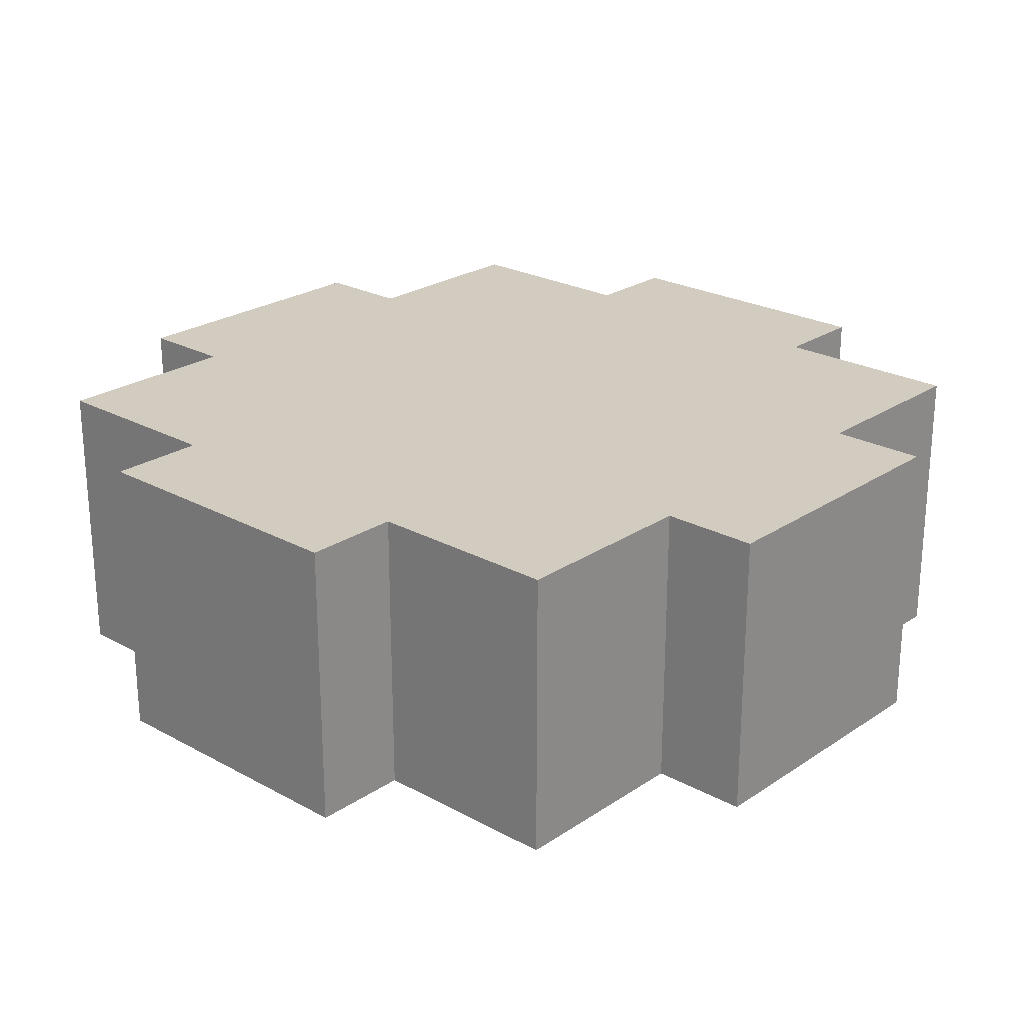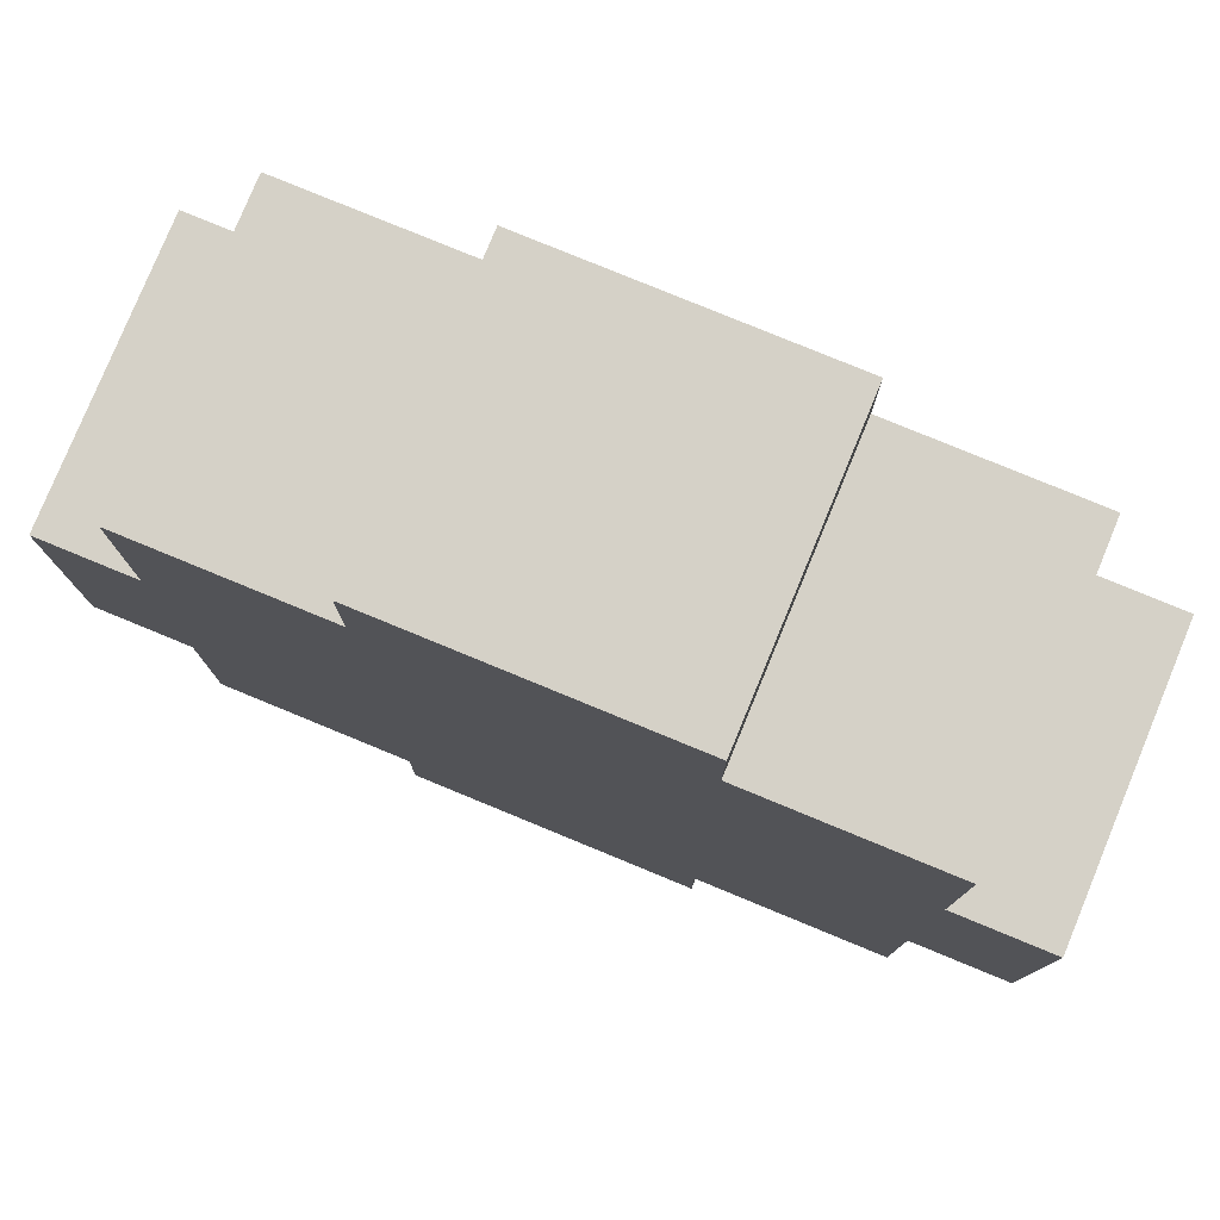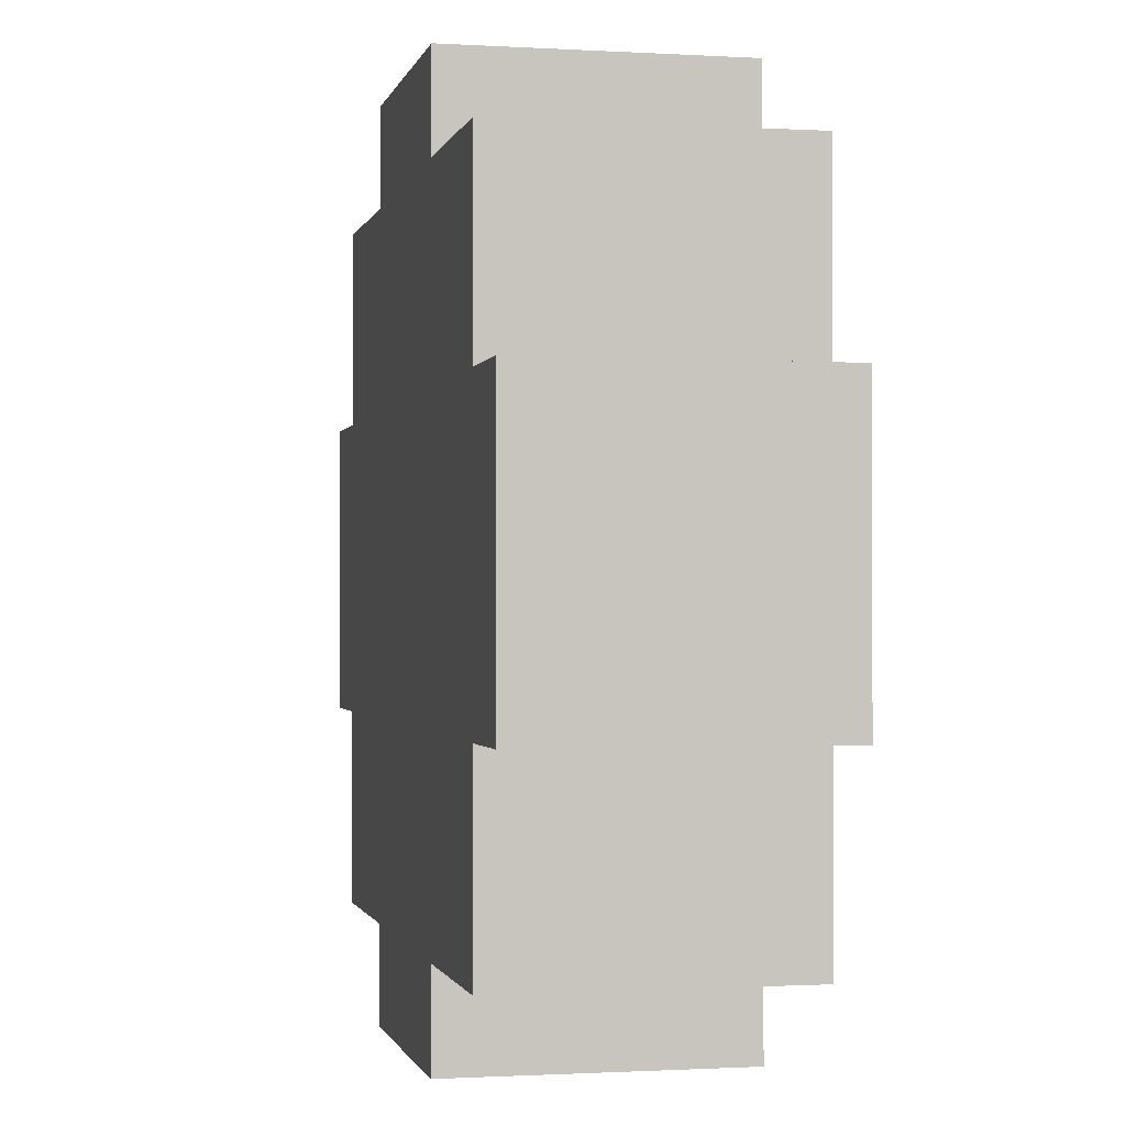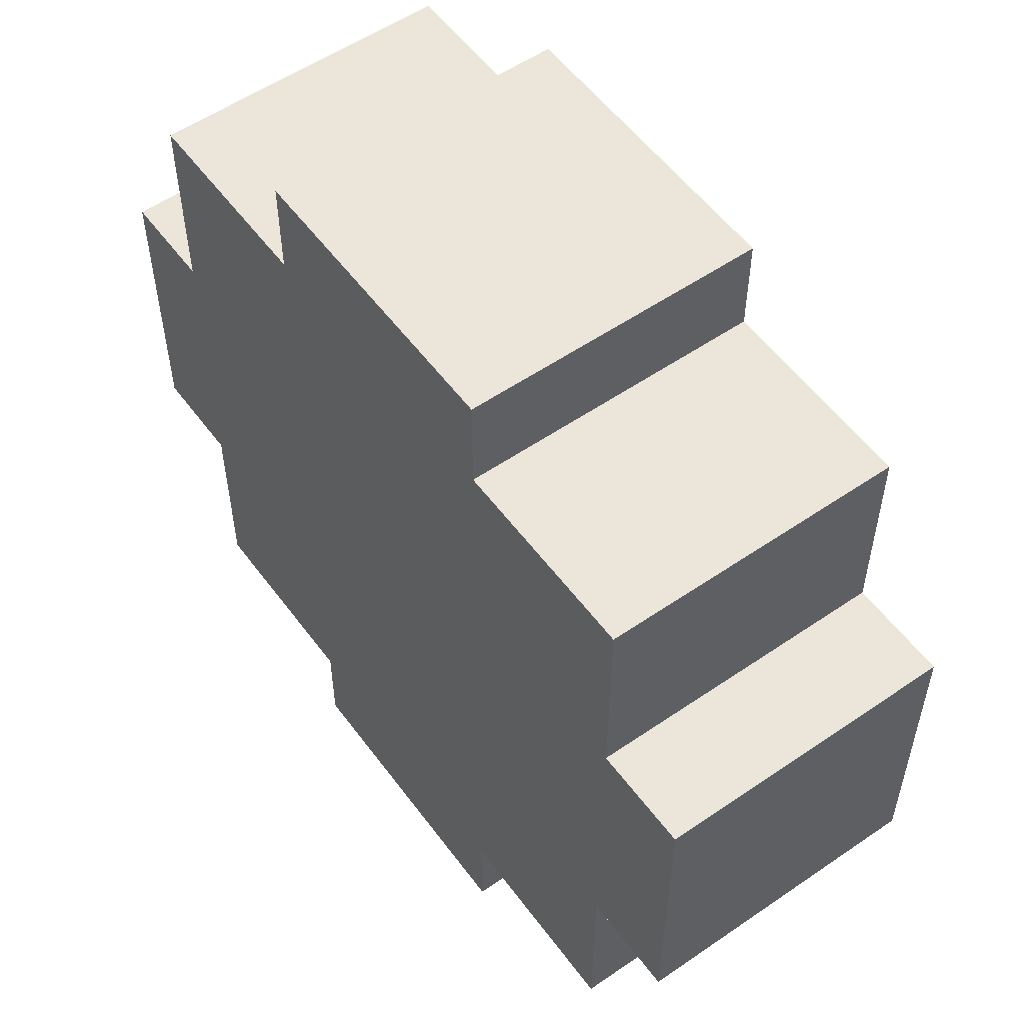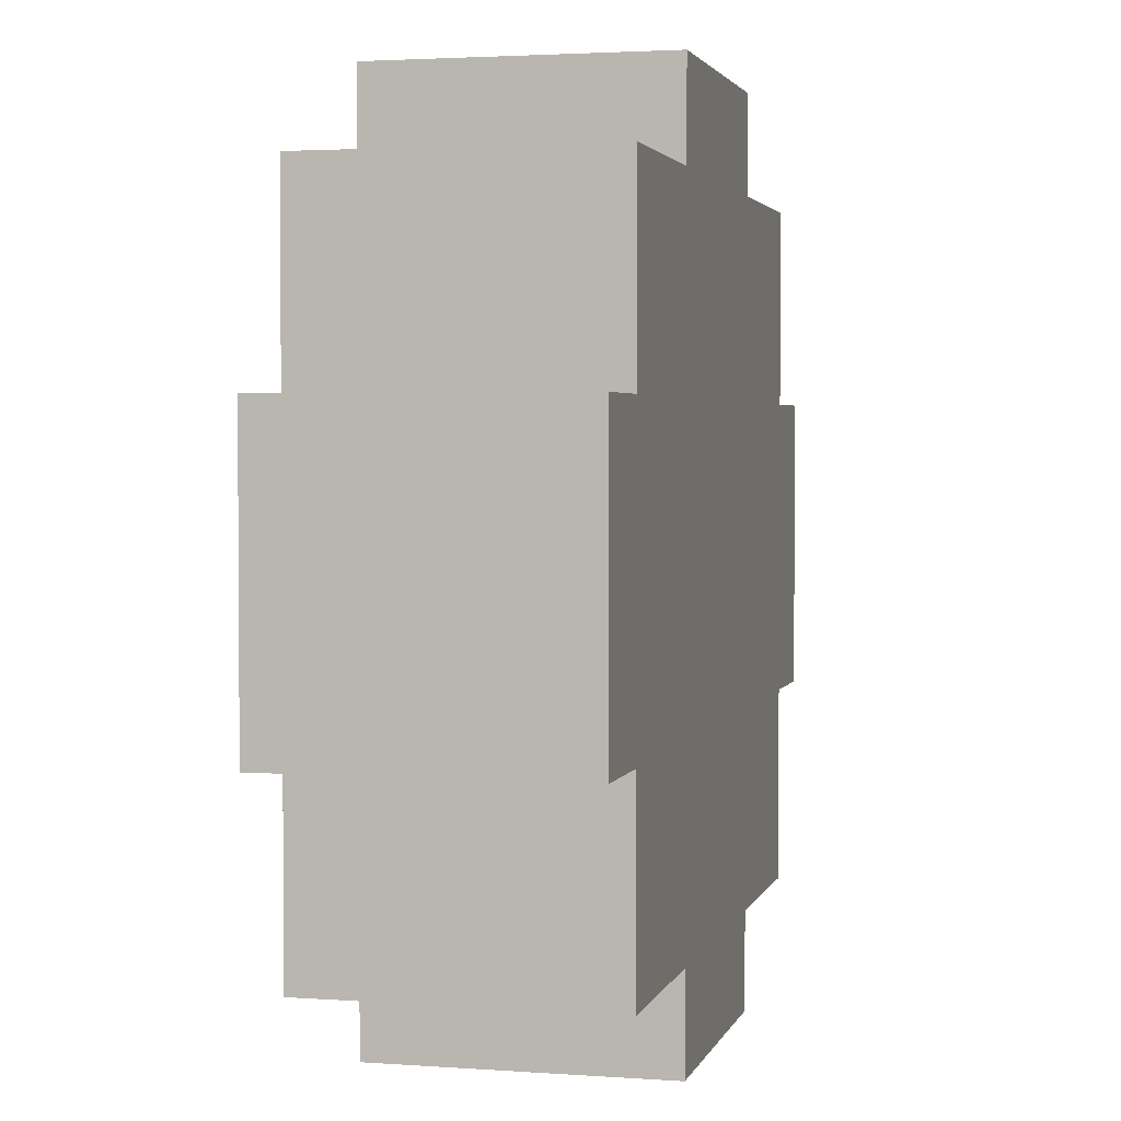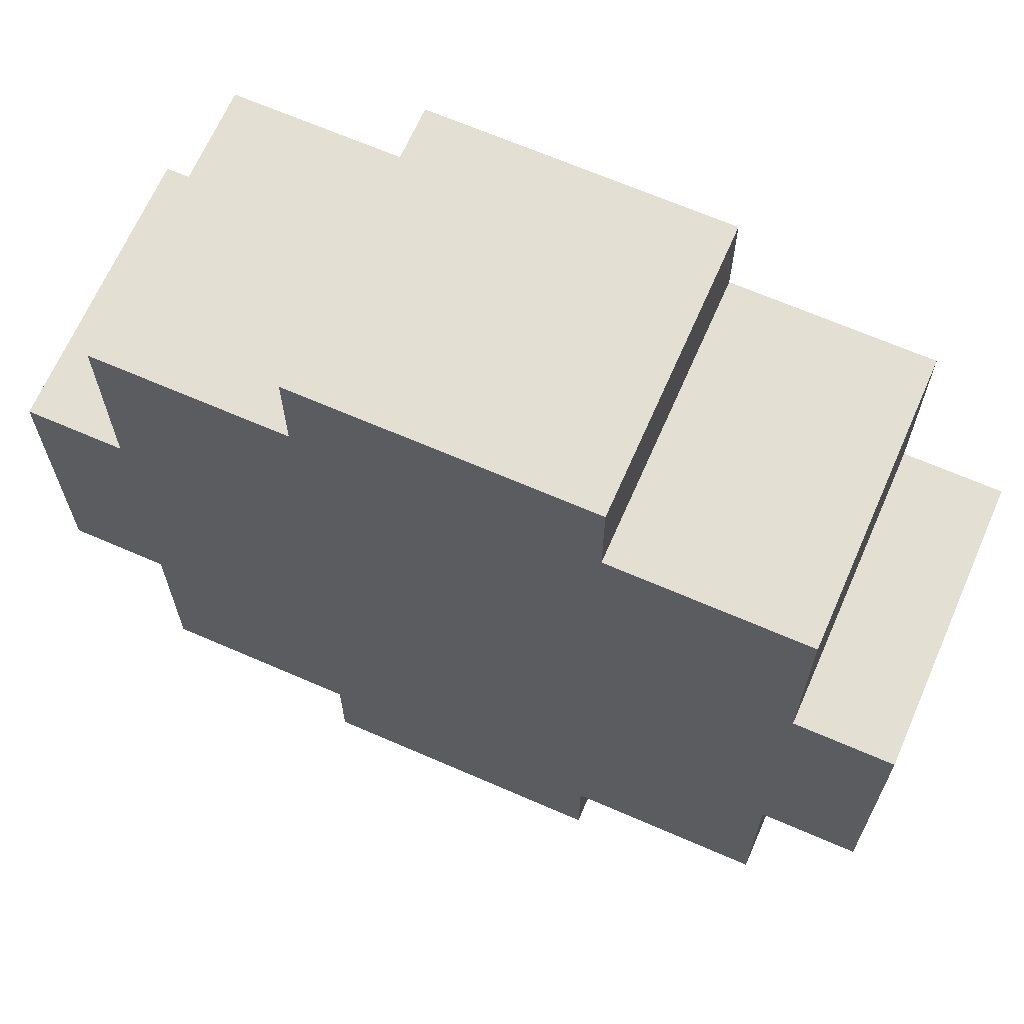
<metadata>
{"format":"obj","ext":"obj","renderer":"f3d","projection":"perspective","resolution":1024,"background":"white","views":[{"elev":24.0,"azim":42.2,"up":"+Z"},{"elev":78.9,"azim":-157.6,"up":"+Y"},{"elev":-1.0,"azim":-102.3,"up":"+Y"},{"elev":55.2,"azim":-125.9,"up":"+Y"},{"elev":2.6,"azim":-76.0,"up":"+Y"},{"elev":66.8,"azim":23.6,"up":"+Y"}]}
</metadata>
<code>
o
v -1.6 0.3 0.6
v -1.6 0.3 0.3
v -1.6 0.6 0.6
v -1.6 0.6 0.3
v -1.5 0.1 0.6
v -1.5 0.1 0.3
v -1.5 0.3 0.6
v -1.5 0.3 0.3
v -1.5 0.6 0.6
v -1.5 0.6 0.3
v -1.5 0.8 0.6
v -1.5 0.8 0.3
v -1.3 0 0.6
v -1.3 0 0.3
v -1.3 0.1 0.6
v -1.3 0.1 0.3
v -1.3 0.8 0.6
v -1.3 0.8 0.3
v -1.3 0.9 0.6
v -1.3 0.9 0.3
v -1 0 0.6
v -1 0 0.3
v -1 0.1 0.6
v -1 0.1 0.3
v -1 0.8 0.6
v -1 0.8 0.3
v -1 0.9 0.6
v -1 0.9 0.3
v -0.8 0.1 0.6
v -0.8 0.1 0.3
v -0.8 0.3 0.6
v -0.8 0.3 0.3
v -0.8 0.6 0.6
v -0.8 0.6 0.3
v -0.8 0.8 0.6
v -0.8 0.8 0.3
v -0.7 0.3 0.6
v -0.7 0.3 0.3
v -0.7 0.6 0.6
v -0.7 0.6 0.3
v -1.6 0.3 0.6
v -1.6 0.6 0.6
v -1.5 0.1 0.6
v -1.5 0.3 0.6
v -1.5 0.6 0.6
v -1.5 0.8 0.6
v -1.4 0.3 0.6
v -1.4 0.6 0.6
v -1.3 0 0.6
v -1.3 0.1 0.6
v -1.3 0.2 0.6
v -1.3 0.3 0.6
v -1.3 0.4 0.6
v -1.3 0.5 0.6
v -1.3 0.6 0.6
v -1.3 0.7 0.6
v -1.3 0.8 0.6
v -1.3 0.9 0.6
v -1.2 0.3 0.6
v -1.2 0.4 0.6
v -1.2 0.5 0.6
v -1.2 0.6 0.6
v -1.1 0.3 0.6
v -1.1 0.4 0.6
v -1.1 0.5 0.6
v -1.1 0.6 0.6
v -1 0 0.6
v -1 0.1 0.6
v -1 0.2 0.6
v -1 0.3 0.6
v -1 0.4 0.6
v -1 0.5 0.6
v -1 0.6 0.6
v -1 0.7 0.6
v -1 0.8 0.6
v -1 0.9 0.6
v -0.9 0.3 0.6
v -0.9 0.6 0.6
v -0.8 0.1 0.6
v -0.8 0.3 0.6
v -0.8 0.6 0.6
v -0.8 0.8 0.6
v -0.7 0.3 0.6
v -0.7 0.6 0.6
v -1.6 0.3 0.3
v -1.6 0.6 0.3
v -1.5 0.1 0.3
v -1.5 0.3 0.3
v -1.5 0.6 0.3
v -1.5 0.8 0.3
v -1.4 0.3 0.3
v -1.4 0.6 0.3
v -1.3 0 0.3
v -1.3 0.1 0.3
v -1.3 0.2 0.3
v -1.3 0.3 0.3
v -1.3 0.4 0.3
v -1.3 0.5 0.3
v -1.3 0.6 0.3
v -1.3 0.7 0.3
v -1.3 0.8 0.3
v -1.3 0.9 0.3
v -1.2 0.3 0.3
v -1.2 0.4 0.3
v -1.2 0.5 0.3
v -1.2 0.6 0.3
v -1.1 0.3 0.3
v -1.1 0.4 0.3
v -1.1 0.5 0.3
v -1.1 0.6 0.3
v -1 0 0.3
v -1 0.1 0.3
v -1 0.2 0.3
v -1 0.3 0.3
v -1 0.4 0.3
v -1 0.5 0.3
v -1 0.6 0.3
v -1 0.7 0.3
v -1 0.8 0.3
v -1 0.9 0.3
v -0.9 0.3 0.3
v -0.9 0.6 0.3
v -0.8 0.1 0.3
v -0.8 0.3 0.3
v -0.8 0.6 0.3
v -0.8 0.8 0.3
v -0.7 0.3 0.3
v -0.7 0.6 0.3
v -1.3 0 0.6
v -1 0 0.6
v -1.3 0 0.3
v -1 0 0.3
v -1.5 0.1 0.6
v -1.3 0.1 0.6
v -1 0.1 0.6
v -0.8 0.1 0.6
v -1.5 0.1 0.3
v -1.3 0.1 0.3
v -1 0.1 0.3
v -0.8 0.1 0.3
v -1.6 0.3 0.6
v -1.5 0.3 0.6
v -0.8 0.3 0.6
v -0.7 0.3 0.6
v -1.6 0.3 0.3
v -1.5 0.3 0.3
v -0.8 0.3 0.3
v -0.7 0.3 0.3
v -1.6 0.6 0.6
v -1.5 0.6 0.6
v -0.8 0.6 0.6
v -0.7 0.6 0.6
v -1.6 0.6 0.3
v -1.5 0.6 0.3
v -0.8 0.6 0.3
v -0.7 0.6 0.3
v -1.5 0.8 0.6
v -1.3 0.8 0.6
v -1 0.8 0.6
v -0.8 0.8 0.6
v -1.5 0.8 0.3
v -1.3 0.8 0.3
v -1 0.8 0.3
v -0.8 0.8 0.3
v -1.3 0.9 0.6
v -1 0.9 0.6
v -1.3 0.9 0.3
v -1 0.9 0.3
f 3 2 1
f 4 2 3
f 7 6 5
f 8 6 7
f 11 10 9
f 12 10 11
f 15 14 13
f 16 14 15
f 19 18 17
f 20 18 19
f 21 22 23
f 23 22 24
f 25 26 27
f 27 26 28
f 29 30 31
f 31 30 32
f 33 34 35
f 35 34 36
f 37 38 39
f 39 38 40
f 44 42 41
f 45 42 44
f 47 44 43
f 47 46 45
f 47 45 44
f 48 46 47
f 50 47 43
f 51 47 50
f 52 48 47
f 52 47 51
f 53 48 52
f 54 48 53
f 55 46 48
f 55 48 54
f 56 46 55
f 57 46 56
f 59 52 51
f 59 53 52
f 60 54 53
f 60 53 59
f 61 55 54
f 61 54 60
f 62 56 55
f 62 55 61
f 63 59 51
f 63 60 59
f 64 61 60
f 64 60 63
f 65 62 61
f 65 61 64
f 66 56 62
f 66 62 65
f 67 51 50
f 67 50 49
f 68 51 67
f 69 63 51
f 69 51 68
f 70 64 63
f 70 63 69
f 71 65 64
f 71 64 70
f 72 66 65
f 72 65 71
f 73 56 66
f 73 66 72
f 74 58 57
f 74 56 73
f 74 57 56
f 75 58 74
f 76 58 75
f 77 70 69
f 77 72 71
f 77 71 70
f 77 73 72
f 77 69 68
f 78 75 74
f 78 73 77
f 78 74 73
f 79 77 68
f 79 78 77
f 80 78 79
f 81 75 78
f 81 78 80
f 82 75 81
f 83 81 80
f 84 81 83
f 85 86 88
f 88 86 89
f 87 88 91
f 89 90 91
f 88 89 91
f 91 90 92
f 87 91 94
f 94 91 95
f 91 92 96
f 95 91 96
f 96 92 97
f 97 92 98
f 92 90 99
f 98 92 99
f 99 90 100
f 100 90 101
f 95 96 103
f 96 97 103
f 97 98 104
f 103 97 104
f 98 99 105
f 104 98 105
f 99 100 106
f 105 99 106
f 95 103 107
f 103 104 107
f 104 105 108
f 107 104 108
f 105 106 109
f 108 105 109
f 106 100 110
f 109 106 110
f 94 95 111
f 93 94 111
f 111 95 112
f 95 107 113
f 112 95 113
f 107 108 114
f 113 107 114
f 108 109 115
f 114 108 115
f 109 110 116
f 115 109 116
f 110 100 117
f 116 110 117
f 101 102 118
f 117 100 118
f 100 101 118
f 118 102 119
f 119 102 120
f 113 114 121
f 115 116 121
f 114 115 121
f 116 117 121
f 112 113 121
f 118 119 122
f 121 117 122
f 117 118 122
f 112 121 123
f 121 122 123
f 123 122 124
f 122 119 125
f 124 122 125
f 125 119 126
f 124 125 127
f 127 125 128
f 131 130 129
f 132 130 131
f 137 134 133
f 138 134 137
f 139 136 135
f 140 136 139
f 145 142 141
f 146 142 145
f 147 144 143
f 148 144 147
f 149 150 153
f 153 150 154
f 151 152 155
f 155 152 156
f 157 158 161
f 161 158 162
f 159 160 163
f 163 160 164
f 165 166 167
f 167 166 168

</code>
